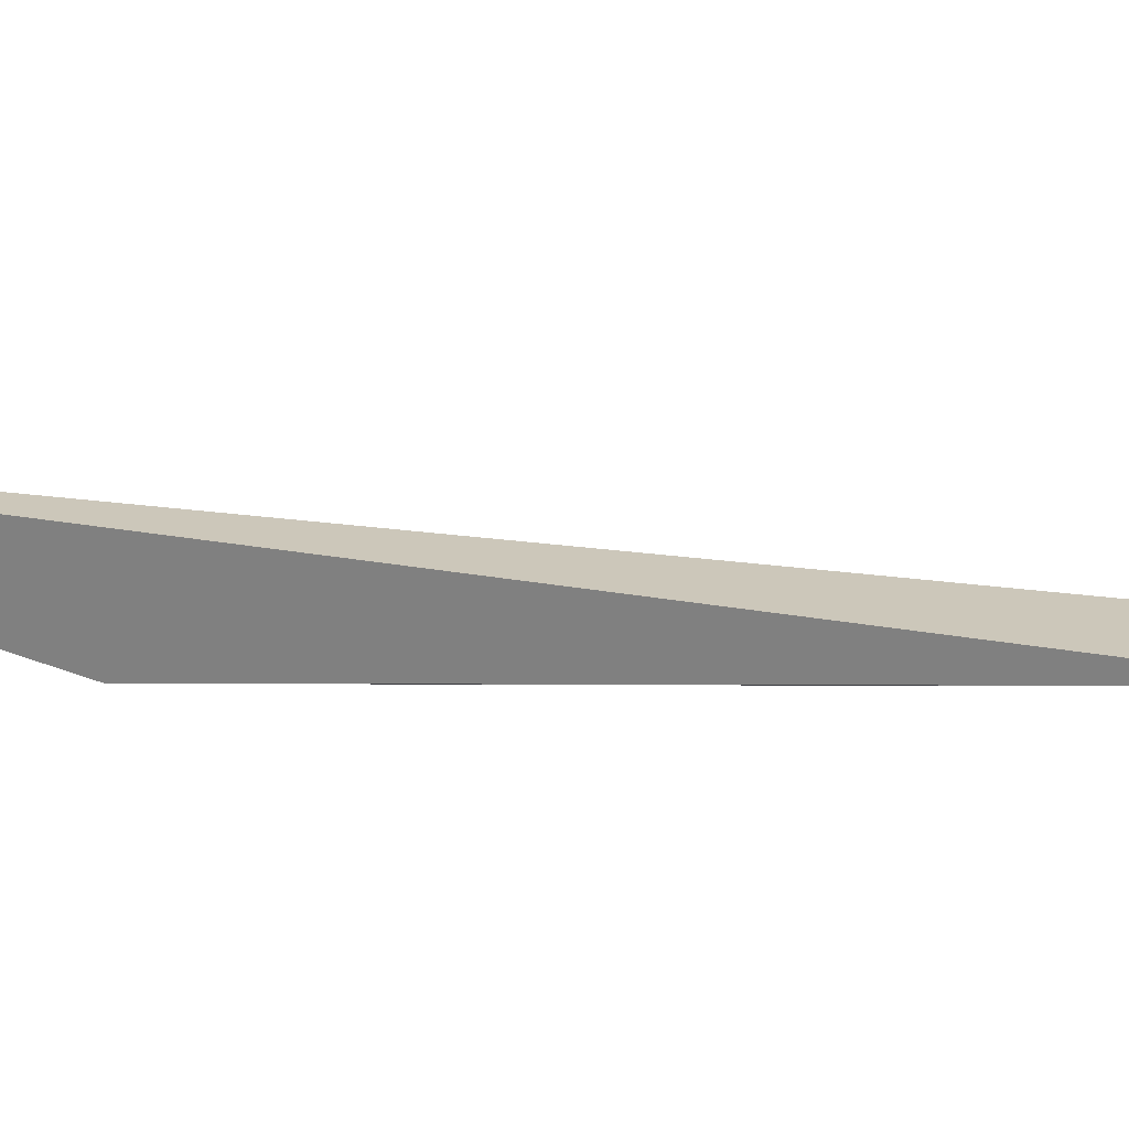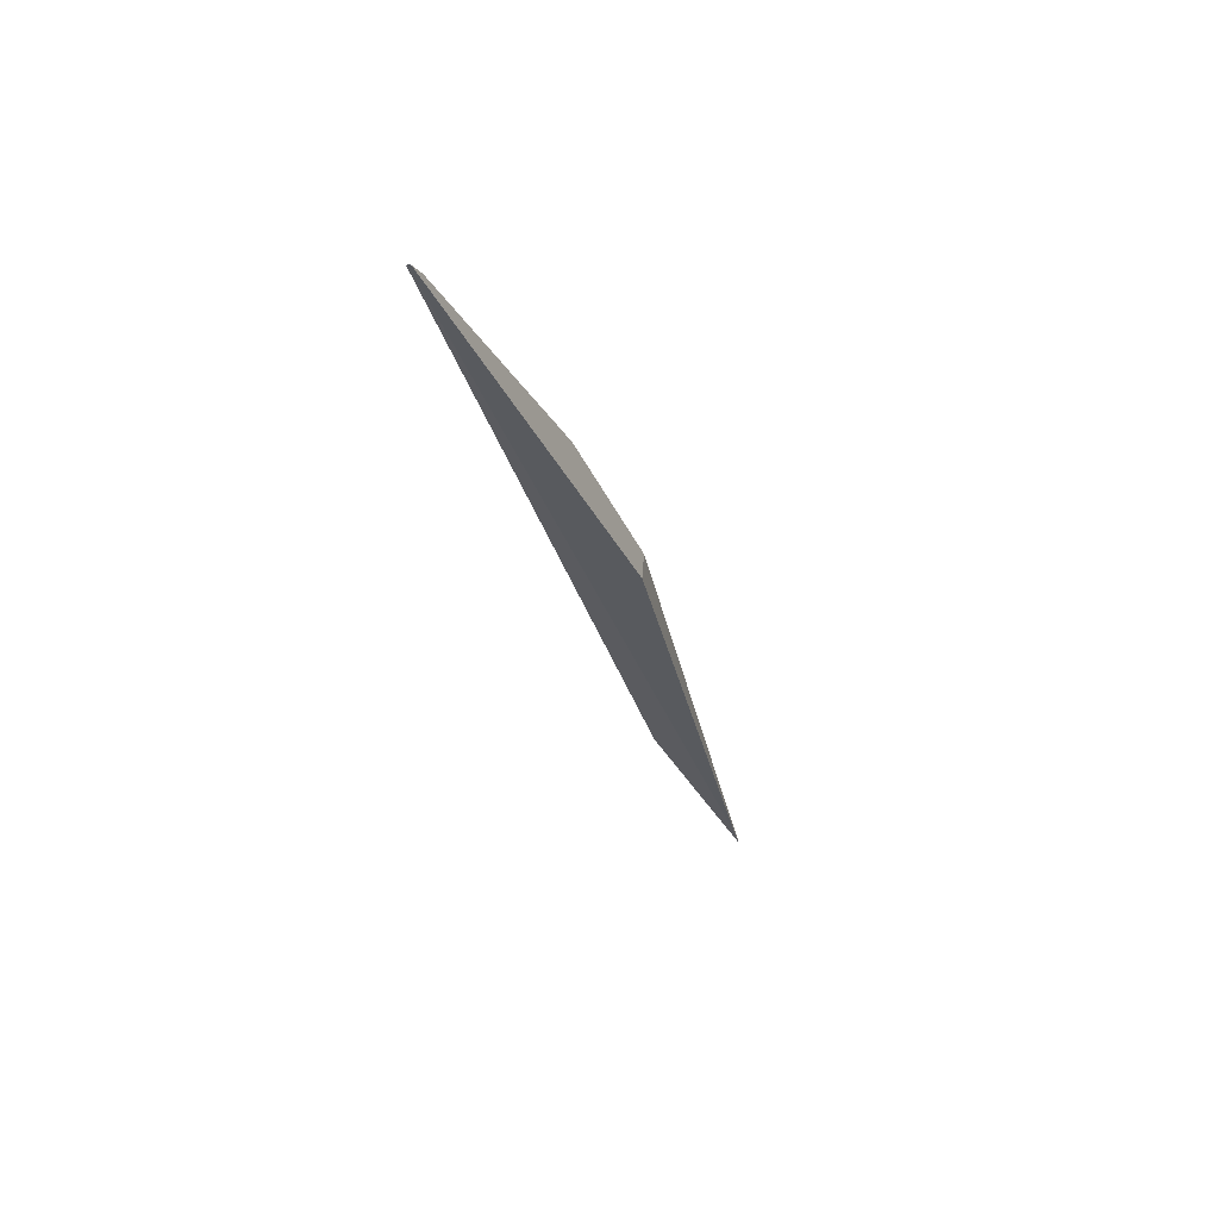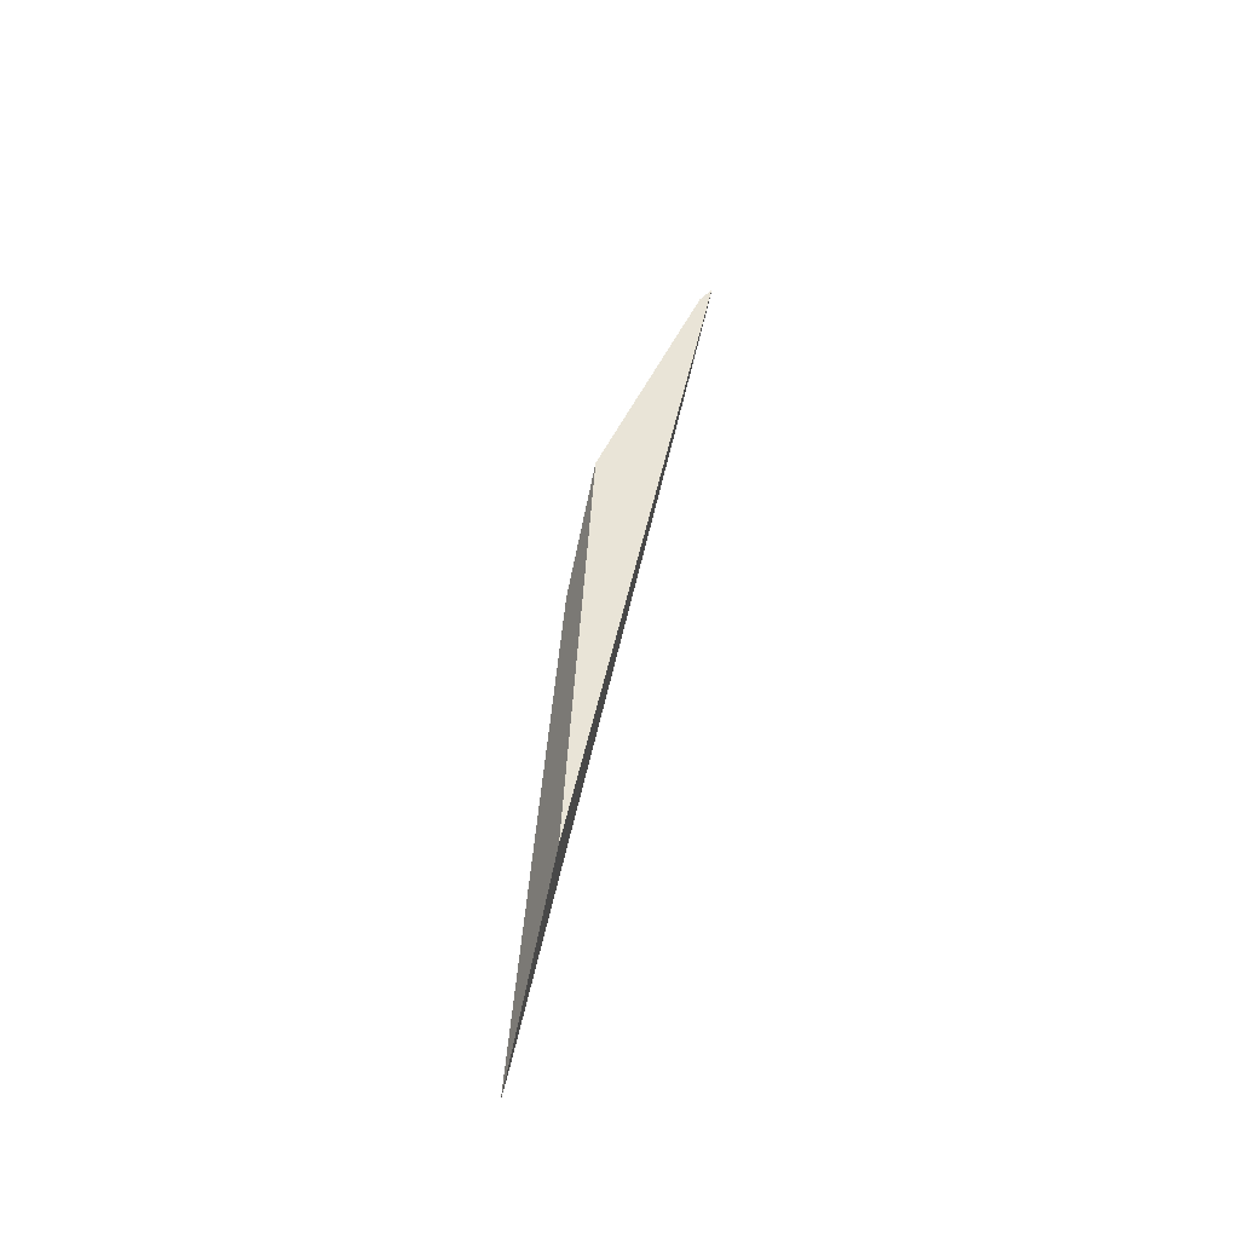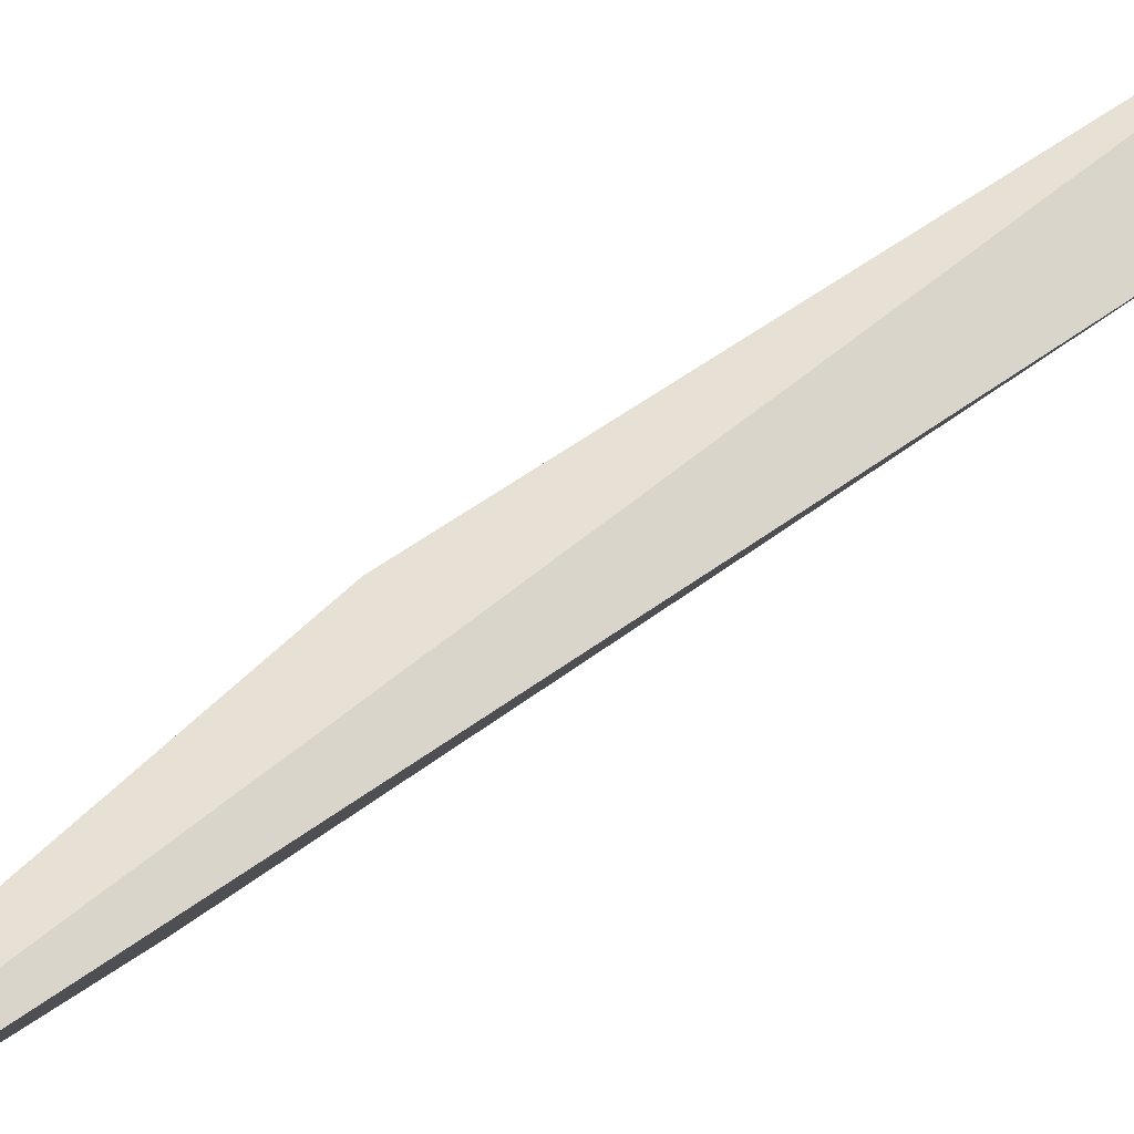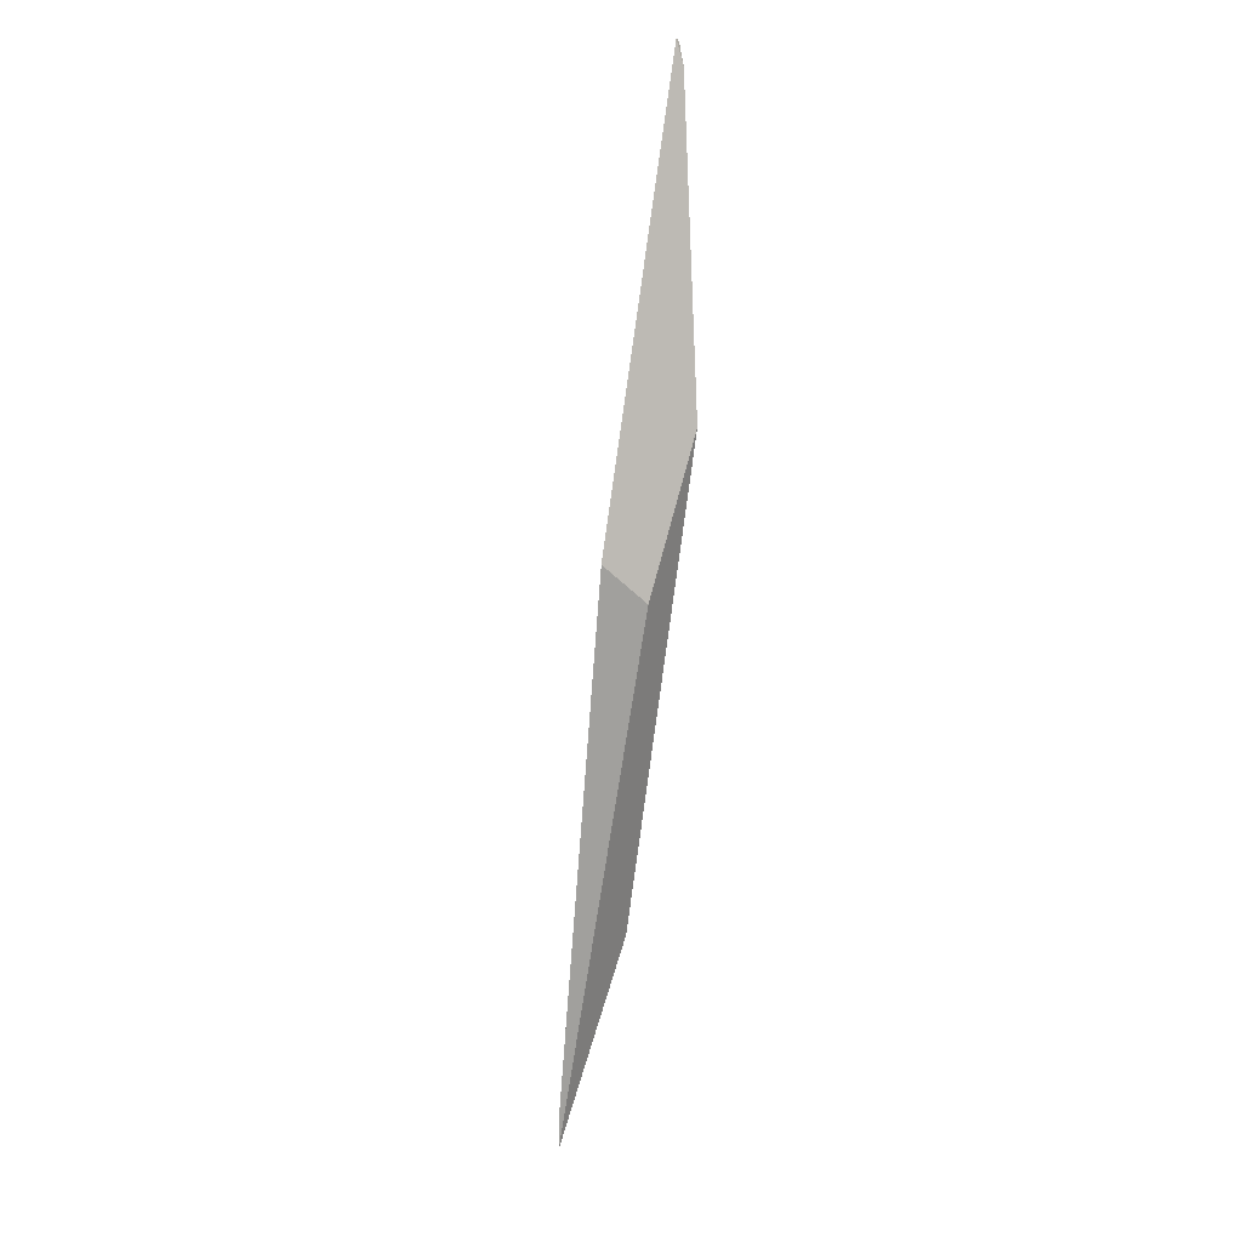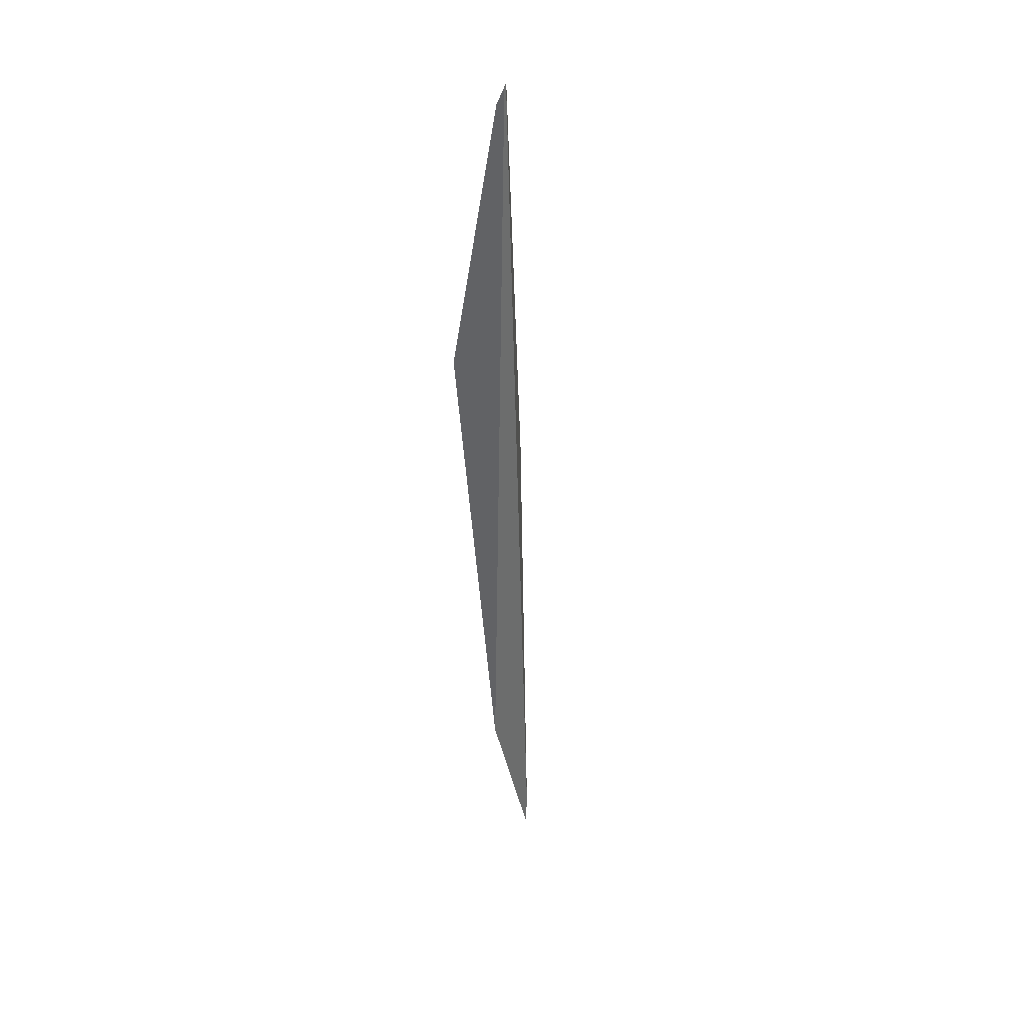
<metadata>
{"format":"obj","ext":"obj","renderer":"f3d","projection":"perspective","resolution":1024,"background":"white","views":[{"elev":1.6,"azim":129.2,"up":"+Y"},{"elev":59.2,"azim":-162.4,"up":"+Z"},{"elev":-58.0,"azim":66.1,"up":"+Z"},{"elev":59.6,"azim":63.5,"up":"+Y"},{"elev":25.8,"azim":-52.1,"up":"+Z"},{"elev":23.7,"azim":110.7,"up":"+Z"}]}
</metadata>
<code>
o WoodenBrokenPlanks_555
v -200.2 6.96 -60.38
v -203.9 7.282 -76.4
v -200.8 7.246 -70.69
v -198.2 6.915 -55.95
v -195.4 9.71 -46.67
v -195.6 9.383 -47.23
v -195.4 9.742 -46.58
v -195.5 9.719 -46.57
v -203.7 7.395 -75.47
v -200.5 8.285 -59.46
f 1 2 3 4
f 7 8 6 5
f 1 10 9 2
f 1 4 8 10
f 8 4 6
f 7 9 10 8
f 5 6 4 3
f 5 3 2 9
f 5 9 7

</code>
